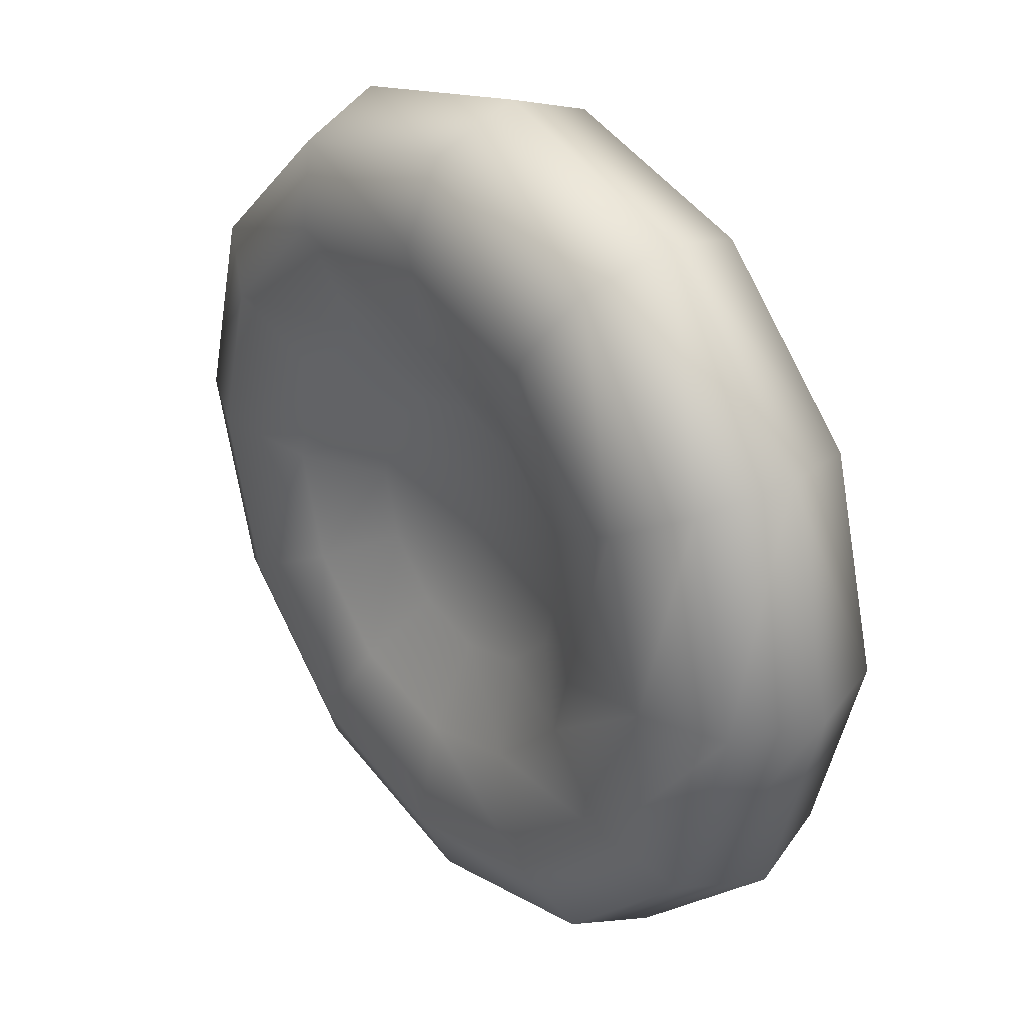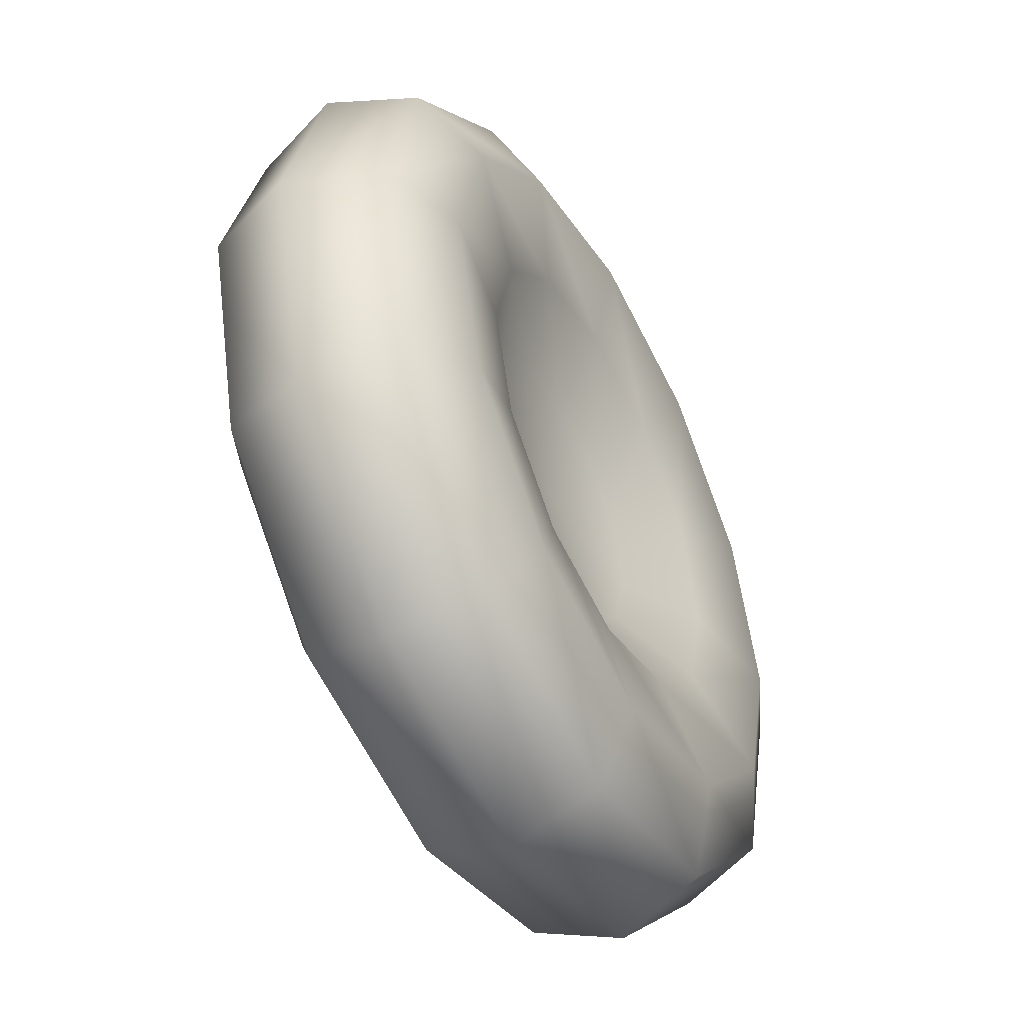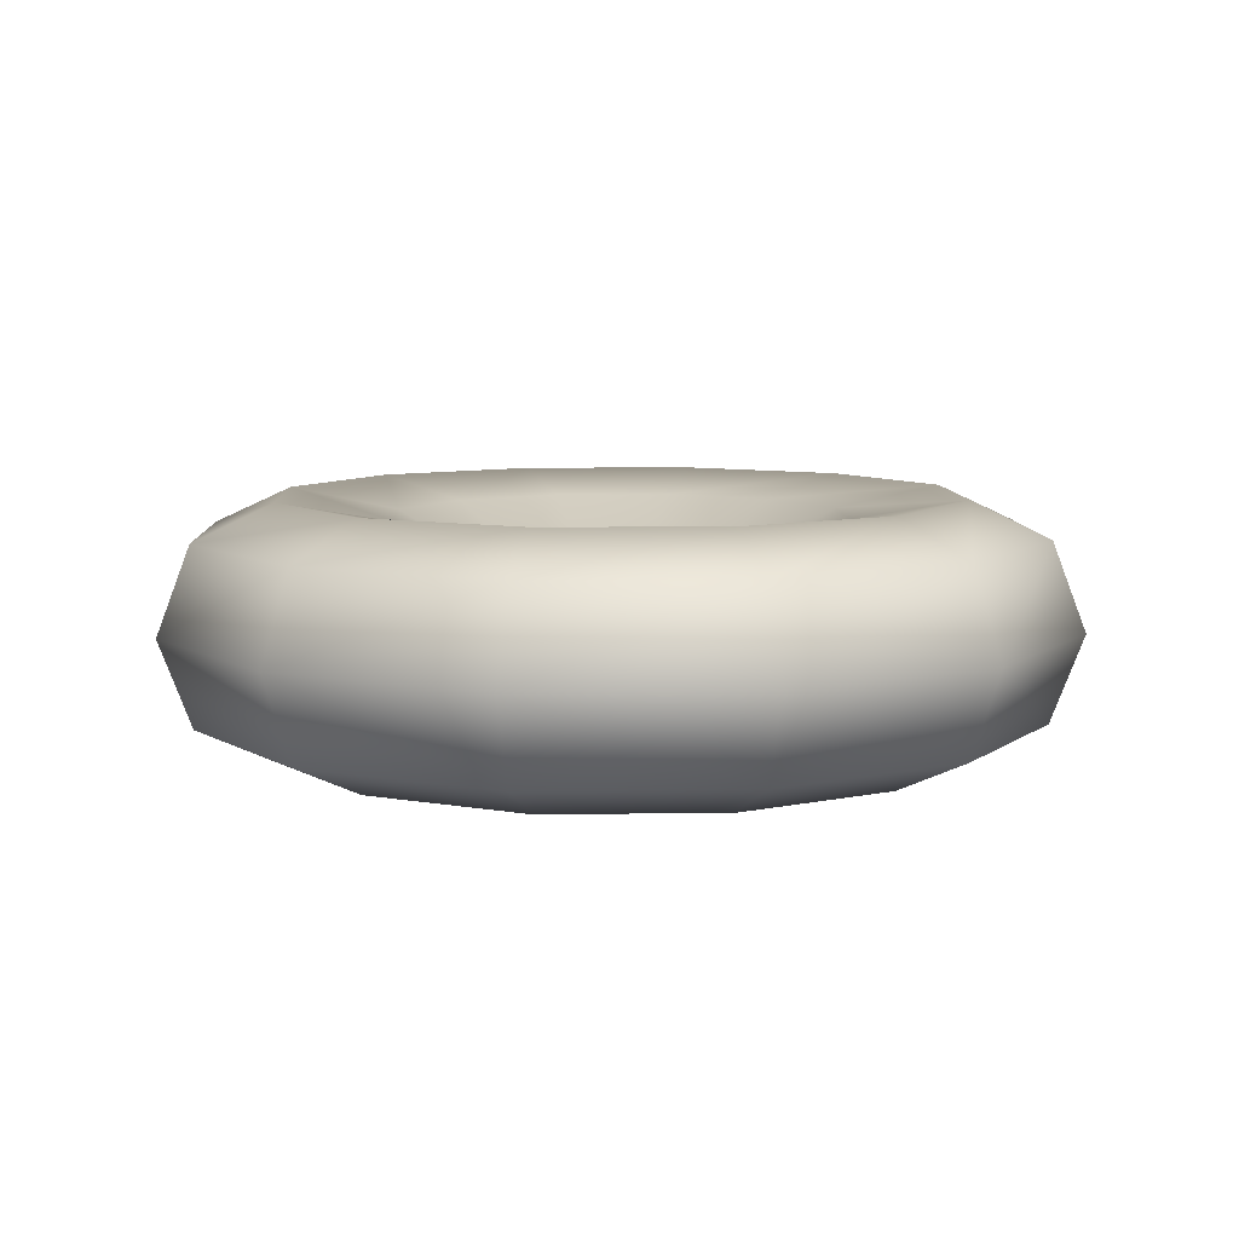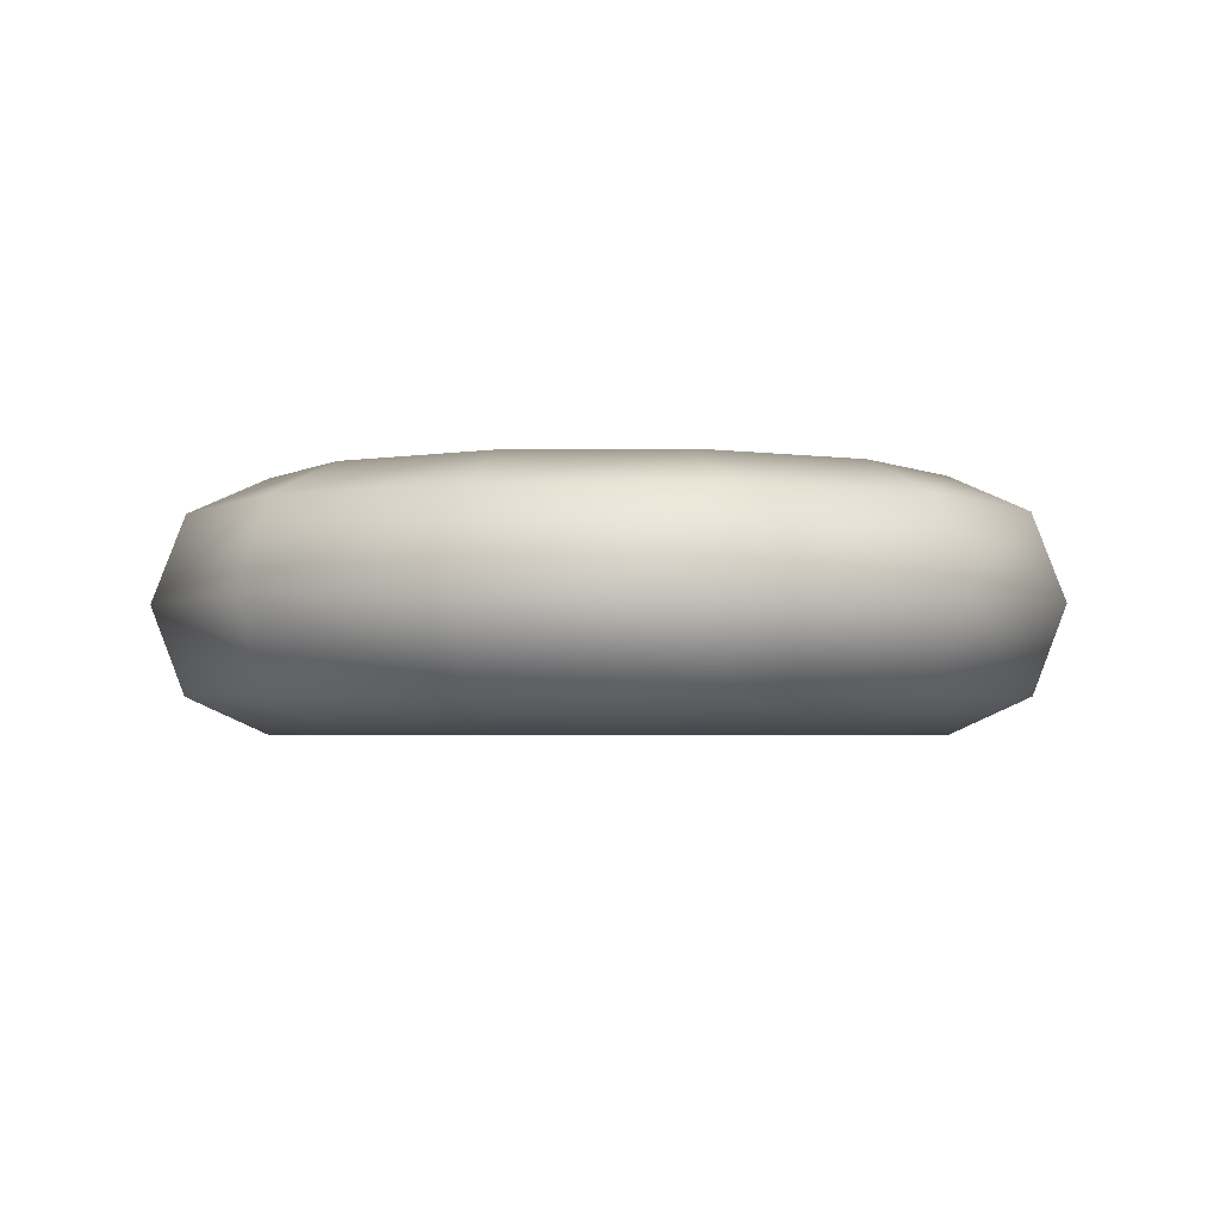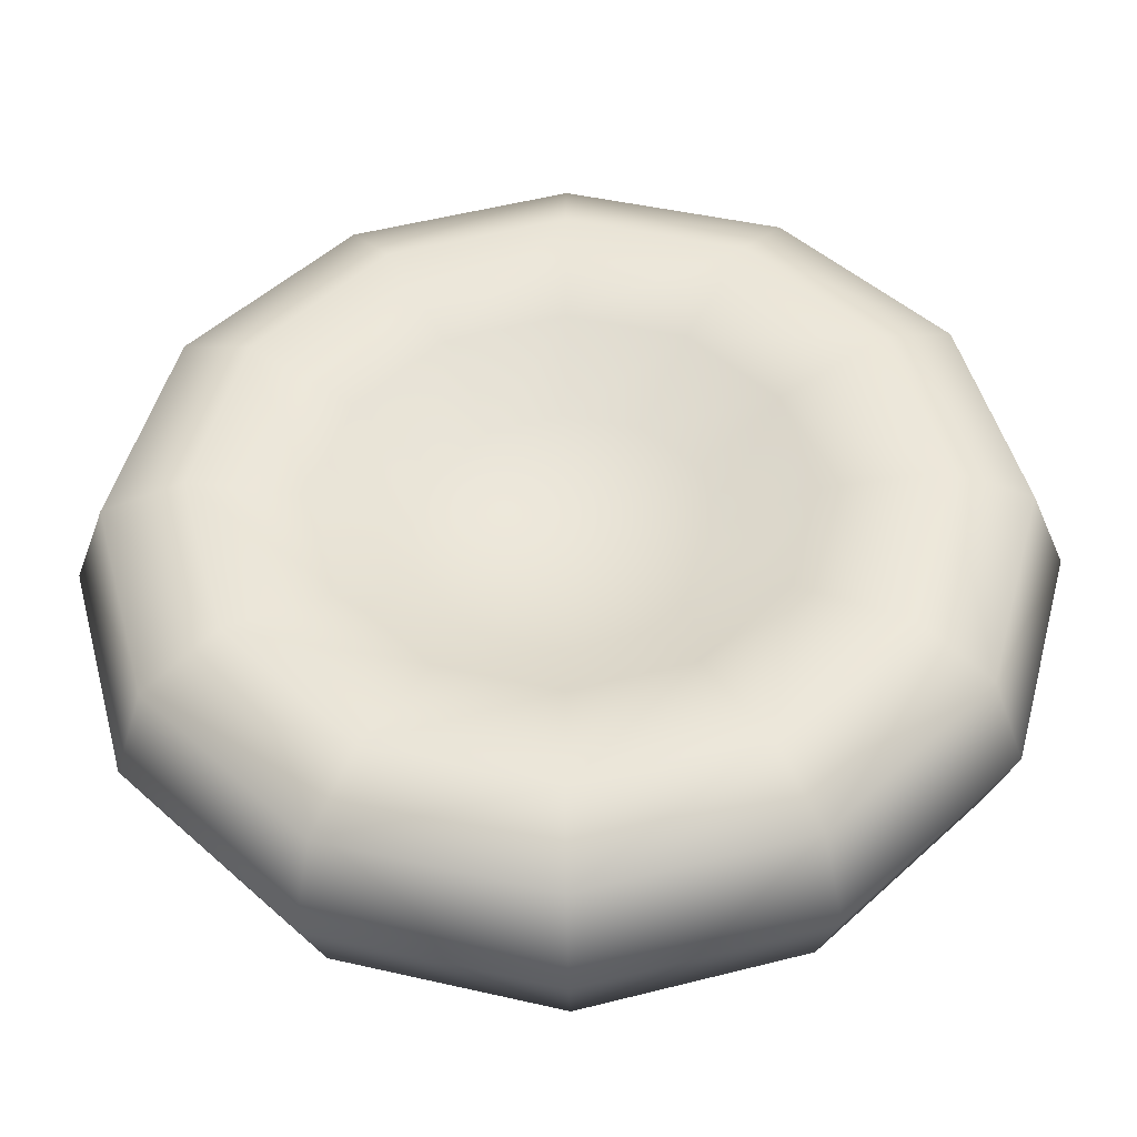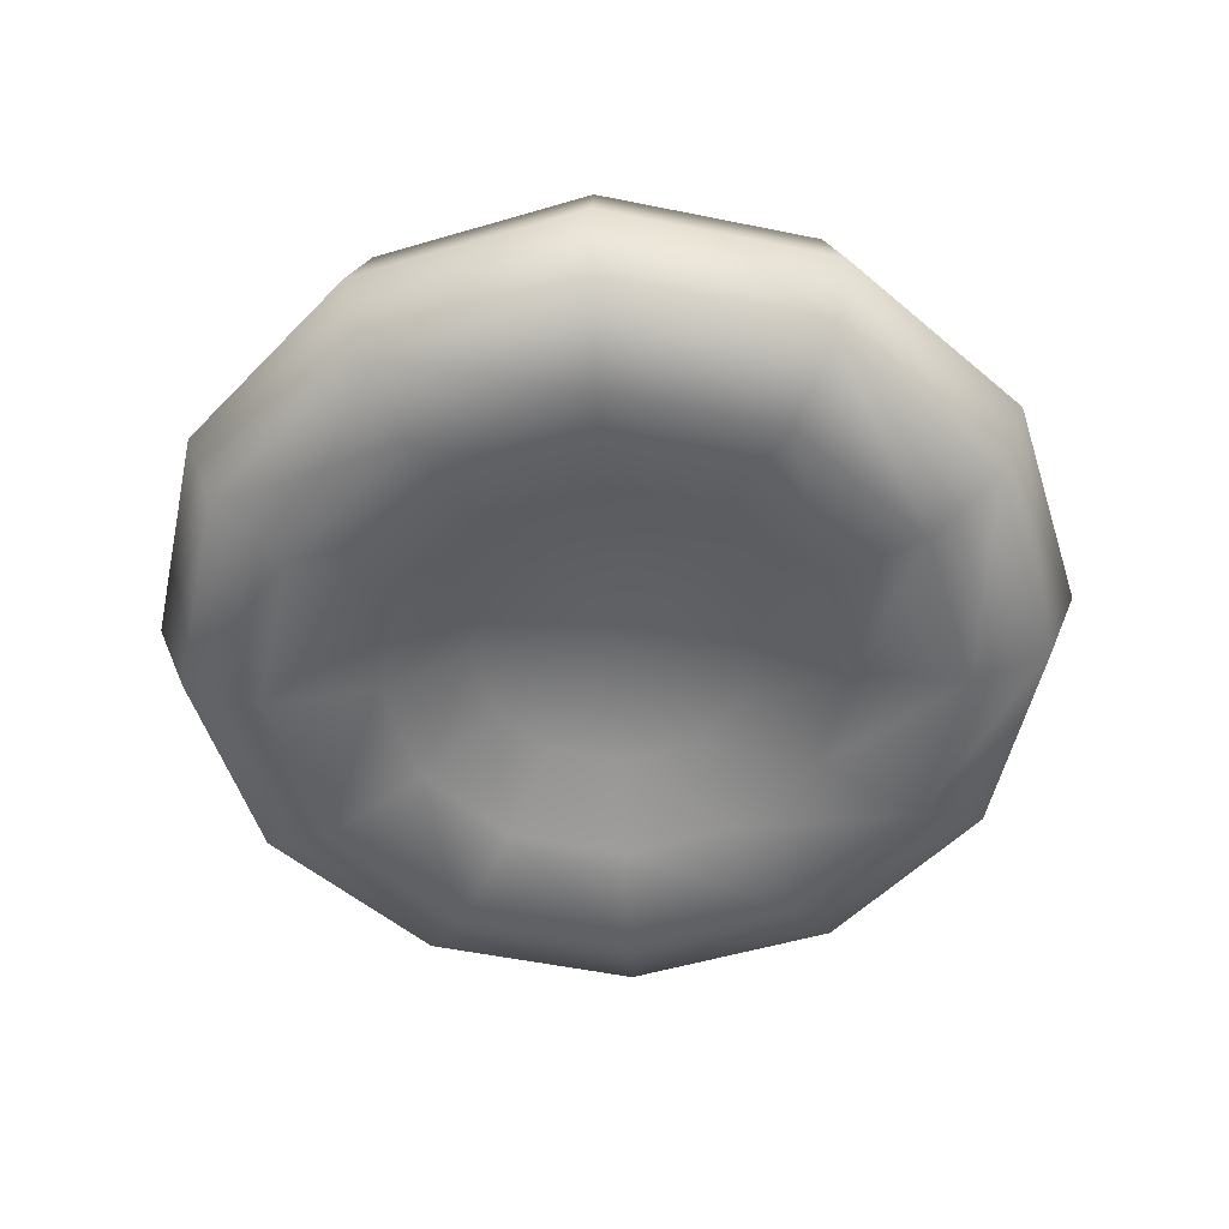
<metadata>
{"format":"obj","ext":"obj","renderer":"f3d","projection":"perspective","resolution":1024,"background":"white","views":[{"elev":32.6,"azim":51.4,"up":"+Z"},{"elev":-49.1,"azim":-61.9,"up":"+Z"},{"elev":7.8,"azim":-77.2,"up":"+Y"},{"elev":-2.8,"azim":106.9,"up":"+Y"},{"elev":-40.9,"azim":-178.7,"up":"+Z"},{"elev":-52.6,"azim":-177.4,"up":"+Y"}]}
</metadata>
<code>
o Cell_Lo
g Cell_Lo
v -4 0 -0
v -3.707 0.7778 -0
v 0.627 0.4956 -1.086
v 1 0.9202 -1.732
v 3.21 0.7778 -1.854
v 1.086 -0.4956 0.627
v 1.732 -0.9202 1
v 1.5 1.1 -2.598
v 2.598 -1.1 1.5
v -3.21 0.7778 1.854
v -2.598 1.1 1.5
v 1.854 0.7778 -3.21
v 0 1.1 -3
v -3.21 0.7778 -1.854
v -1.5 -1.1 -2.598
v 3.707 0.7778 0
v 0.627 -0.4956 1.086
v -1.854 0.7778 3.21
v 1.086 0.4956 -0.627
v 1 -0.9202 1.732
v 1.732 0.9202 -1
v 2.598 1.1 -1.5
v 0 0.9202 -2
v -1.854 0.7778 -3.21
v 1.5 -1.1 2.598
v -0 0.7778 3.707
v 1.254 0.4956 0
v 3.21 0.7778 1.854
v -1 -0.9202 -1.732
v -0 -0.4956 1.254
v -0 -0.9202 2
v 0 0.7778 -3.707
v -0 -1.1 3
v 1.854 0.7778 3.21
v 2 0.9202 0
v 3 1.1 0
v 0 0.3846 0
v -1.086 0.4956 -0.627
v -3 1.1 -0
v -2 0.9202 -0
v -1.254 0.4956 -0
v -1.732 0.9202 -1
v 0 0.4956 -1.254
v -1.732 0.9202 1
v -1.086 0.4956 0.627
v -2.598 1.1 -1.5
v -1.5 1.1 2.598
v -1 0.9202 1.732
v -0.627 0.4956 1.086
v -0.627 0.4956 -1.086
v -0 1.1 3
v -0 0.9202 2
v -0 0.4956 1.254
v -1 0.9202 -1.732
v 1.5 1.1 2.598
v 1 0.9202 1.732
v 0.627 0.4956 1.086
v -1.5 1.1 -2.598
v 2.598 1.1 1.5
v 1.732 0.9202 1
v 1.086 0.4956 0.627
v -0.627 -0.4956 -1.086
v -3.707 -0.7778 -0
v 0.627 -0.4956 -1.086
v 1 -0.9202 -1.732
v 3.21 -0.7778 -1.854
v 3.464 0 -2
v 2 0 -3.464
v 1.5 -1.1 -2.598
v -3.464 0 2
v -3.21 -0.7778 1.854
v -2.598 -1.1 1.5
v 1.854 -0.7778 -3.21
v 0 -1.1 -3
v -3.21 -0.7778 -1.854
v -3.464 0 -2
v 3.707 -0.7778 0
v -2 0 3.464
v -1.854 -0.7778 3.21
v 1.086 -0.4956 -0.627
v 4 0 0
v 1.732 -0.9202 -1
v 2.598 -1.1 -1.5
v 0 -0.9202 -2
v -1.854 -0.7778 -3.21
v -0 0 4
v -0 -0.7778 3.707
v 1.254 -0.4956 0
v 3.21 -0.7778 1.854
v 3.464 0 2
v -2 0 -3.464
v 0 0 -4
v 0 -0.7778 -3.707
v 2 0 3.464
v 1.854 -0.7778 3.21
v 2 -0.9202 0
v 3 -1.1 0
v 0 -0.3846 0
v -1.086 -0.4956 -0.627
v -3 -1.1 -0
v -2 -0.9202 -0
v -1.254 -0.4956 -0
v -1.732 -0.9202 -1
v 0 -0.4956 -1.254
v -1.732 -0.9202 1
v -1.086 -0.4956 0.627
v -2.598 -1.1 -1.5
v -1.5 -1.1 2.598
v -1 -0.9202 1.732
v -0.627 -0.4956 1.086
f 1 70 10 2
f 2 10 11 39
f 81 67 5 16
f 16 5 22 36
f 28 16 36 59
f 90 81 16 28
f 14 2 39 46
f 76 1 2 14
f 70 78 18 10
f 10 18 47 11
f 67 68 12 5
f 5 12 8 22
f 34 28 59 55
f 94 90 28 34
f 24 14 46 58
f 91 76 14 24
f 78 86 26 18
f 18 26 51 47
f 68 92 32 12
f 12 32 13 8
f 26 34 55 51
f 86 94 34 26
f 32 24 58 13
f 92 91 24 32
f 38 41 37
f 39 11 44 40
f 40 44 45 41
f 41 45 37
f 42 40 41 38
f 11 47 48 44
f 44 48 49 45
f 45 49 37
f 46 39 40 42
f 47 51 52 48
f 48 52 53 49
f 49 53 37
f 50 38 37
f 51 55 56 52
f 52 56 57 53
f 53 57 37
f 54 42 38 50
f 55 59 60 56
f 56 60 61 57
f 57 61 37
f 58 46 42 54
f 59 36 35 60
f 60 35 27 61
f 61 27 37
f 43 50 37
f 36 22 21 35
f 35 21 19 27
f 27 19 37
f 23 54 50 43
f 22 8 4 21
f 21 4 3 19
f 19 3 37
f 13 58 54 23
f 8 13 23 4
f 4 23 43 3
f 3 43 37
f 1 63 71 70
f 63 100 72 71
f 81 77 66 67
f 77 97 83 66
f 89 9 97 77
f 90 89 77 81
f 75 107 100 63
f 76 75 63 1
f 70 71 79 78
f 71 72 108 79
f 67 66 73 68
f 66 83 69 73
f 95 25 9 89
f 94 95 89 90
f 85 15 107 75
f 91 85 75 76
f 78 79 87 86
f 79 108 33 87
f 68 73 93 92
f 73 69 74 93
f 87 33 25 95
f 86 87 95 94
f 93 74 15 85
f 92 93 85 91
f 98 102 99
f 100 101 105 72
f 101 102 106 105
f 98 106 102
f 103 99 102 101
f 72 105 109 108
f 105 106 110 109
f 98 110 106
f 107 103 101 100
f 108 109 31 33
f 109 110 30 31
f 98 30 110
f 98 99 62
f 33 31 20 25
f 31 30 17 20
f 98 17 30
f 29 62 99 103
f 25 20 7 9
f 20 17 6 7
f 98 6 17
f 15 29 103 107
f 9 7 96 97
f 7 6 88 96
f 98 88 6
f 98 62 104
f 97 96 82 83
f 96 88 80 82
f 98 80 88
f 84 104 62 29
f 83 82 65 69
f 82 80 64 65
f 98 64 80
f 74 84 29 15
f 69 65 84 74
f 65 64 104 84
f 98 104 64

</code>
